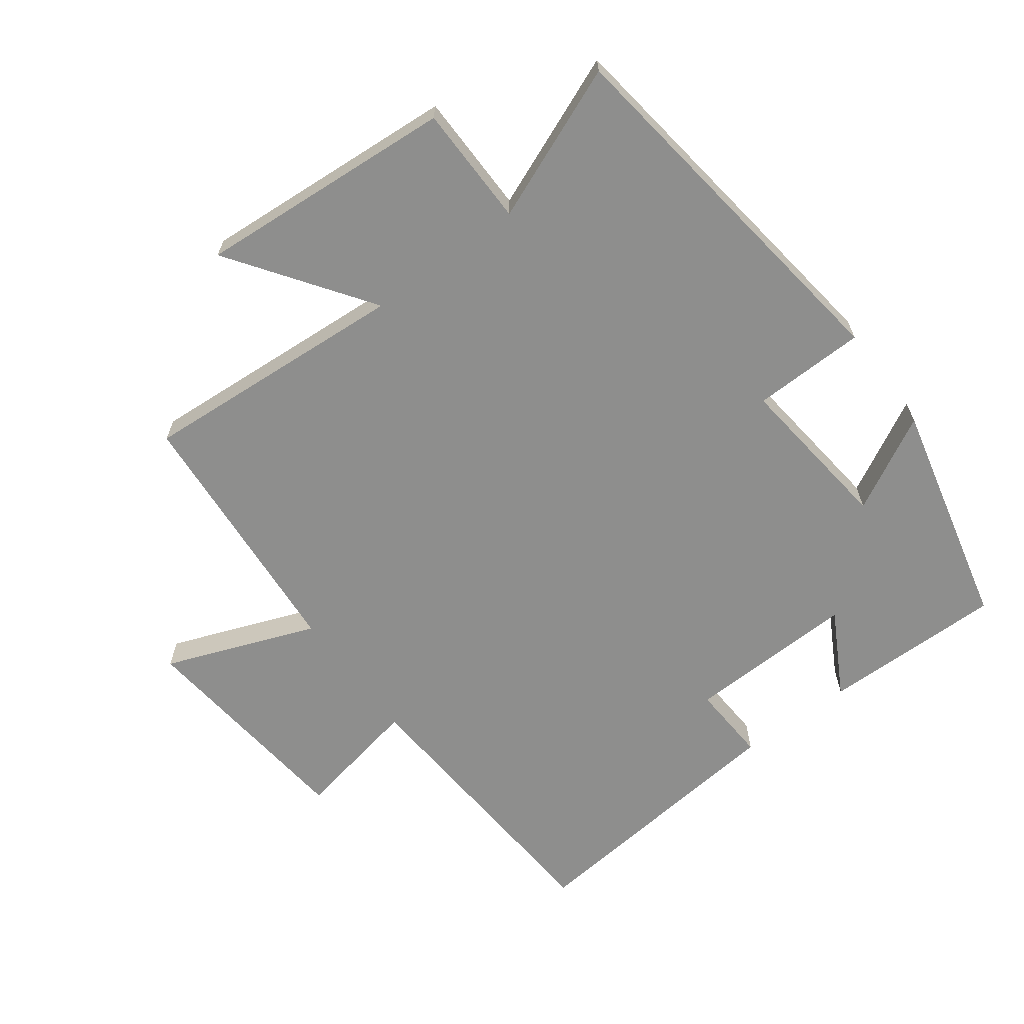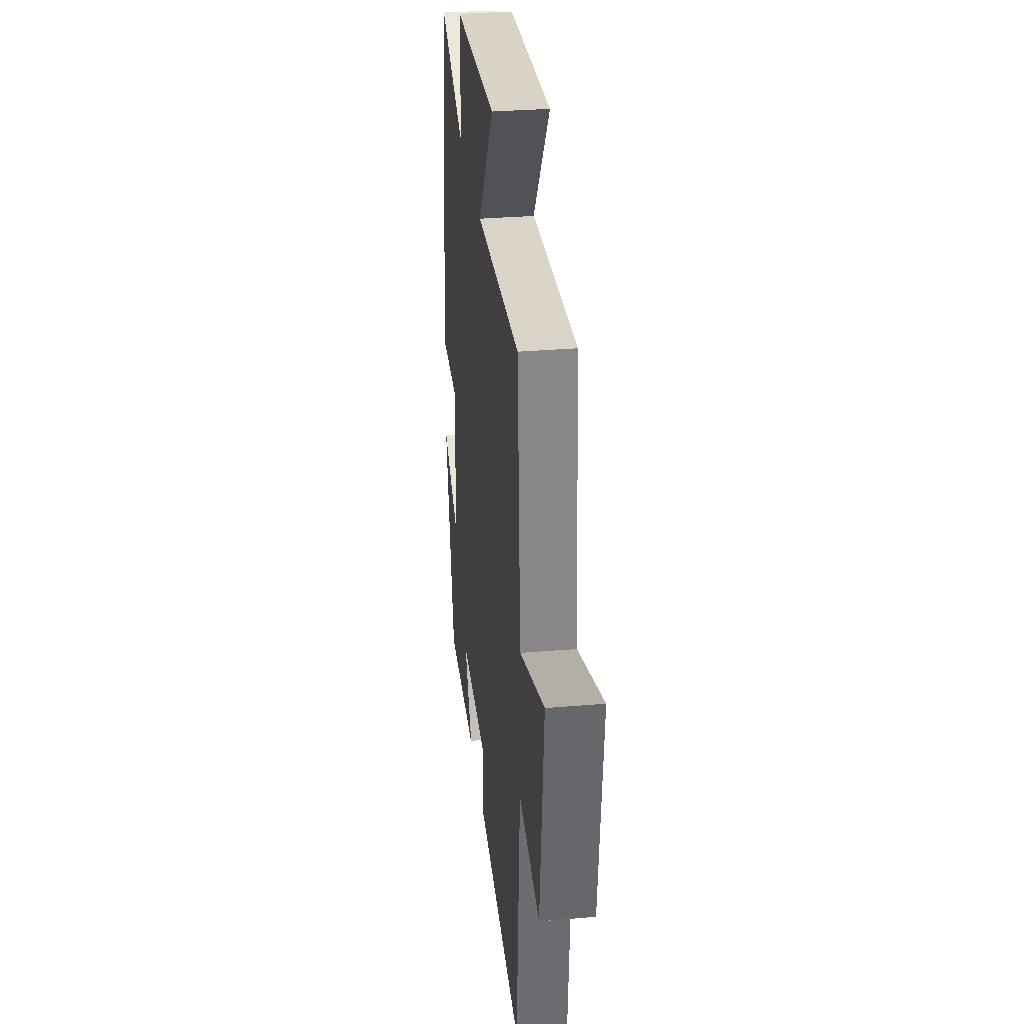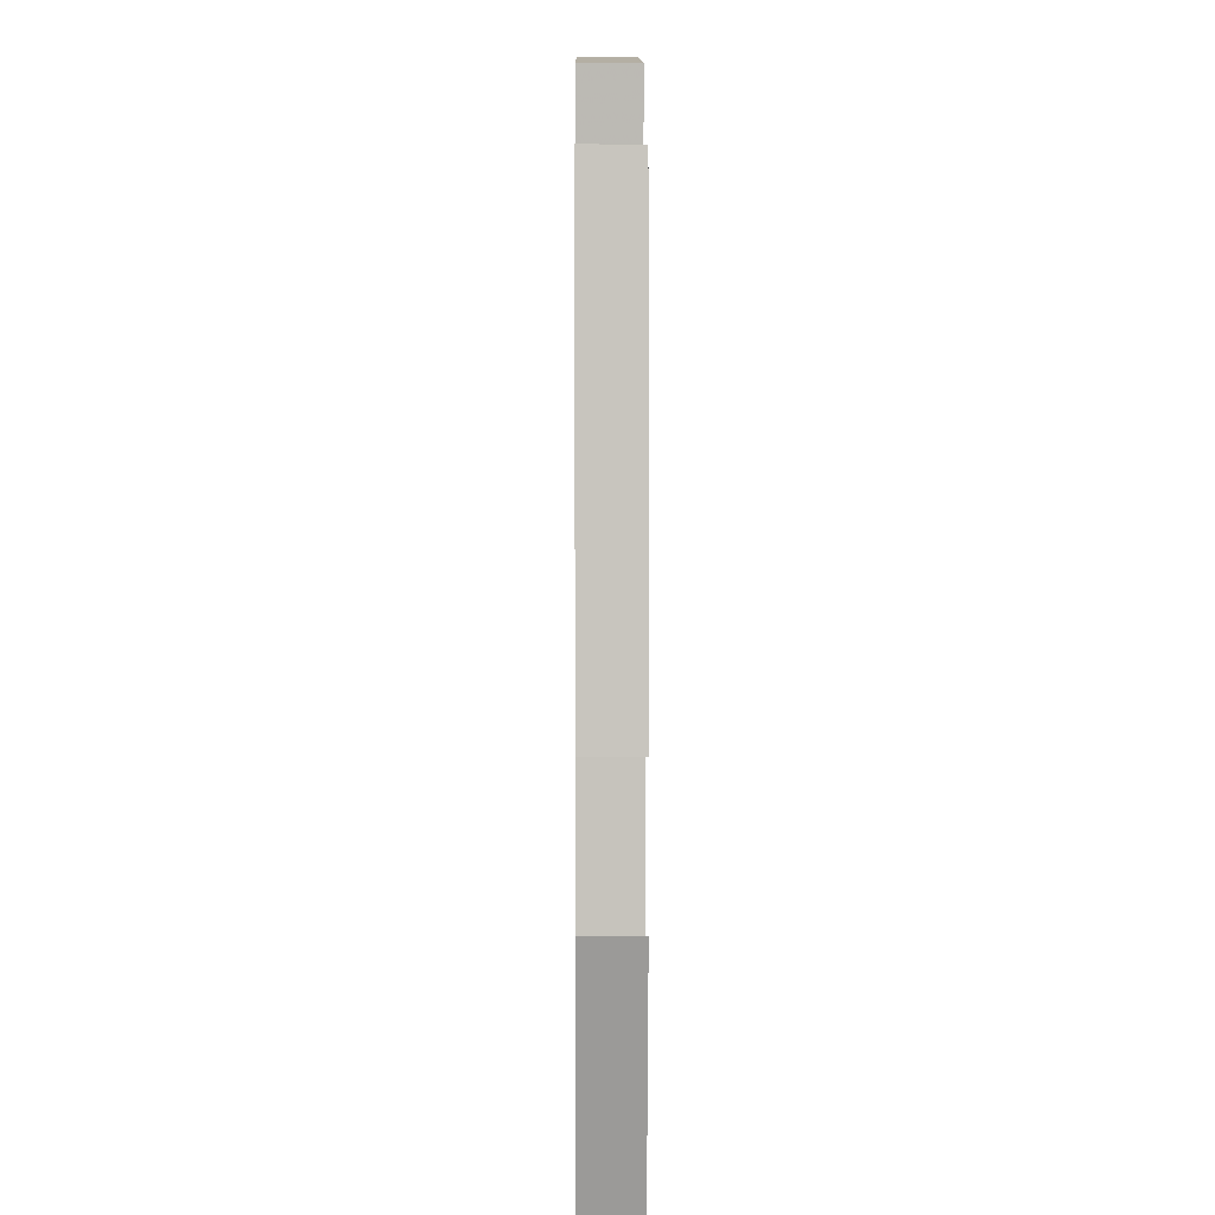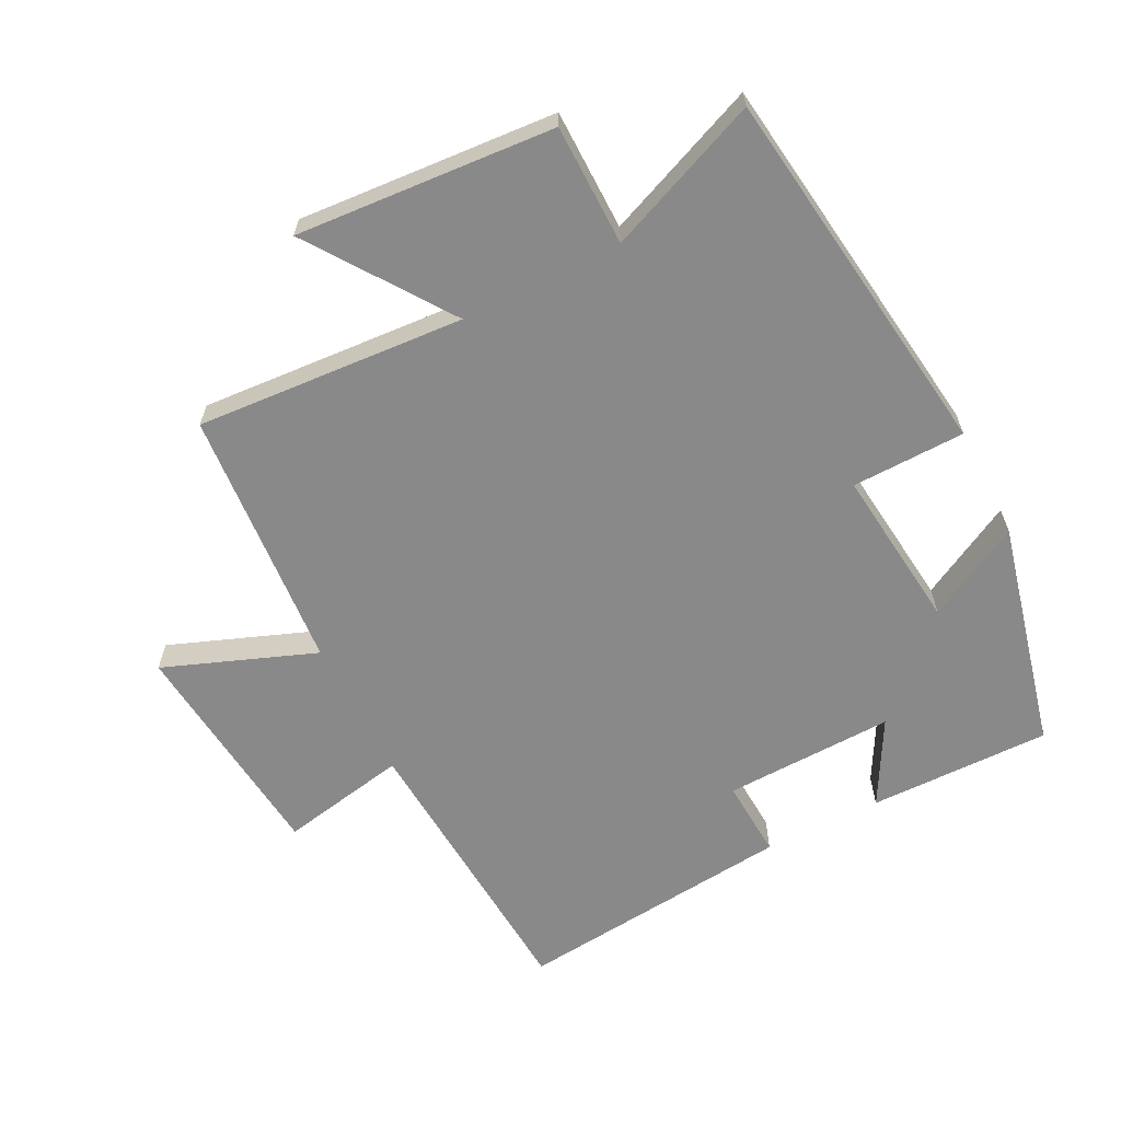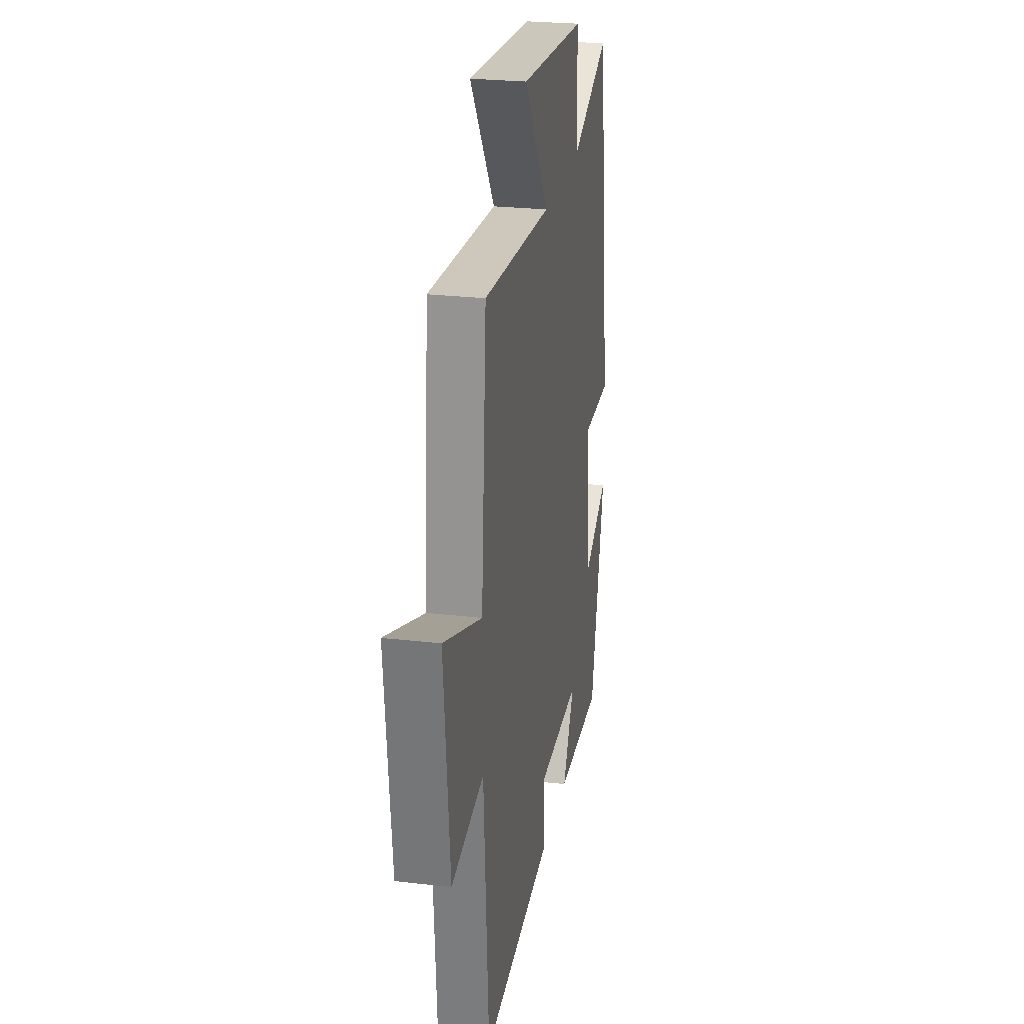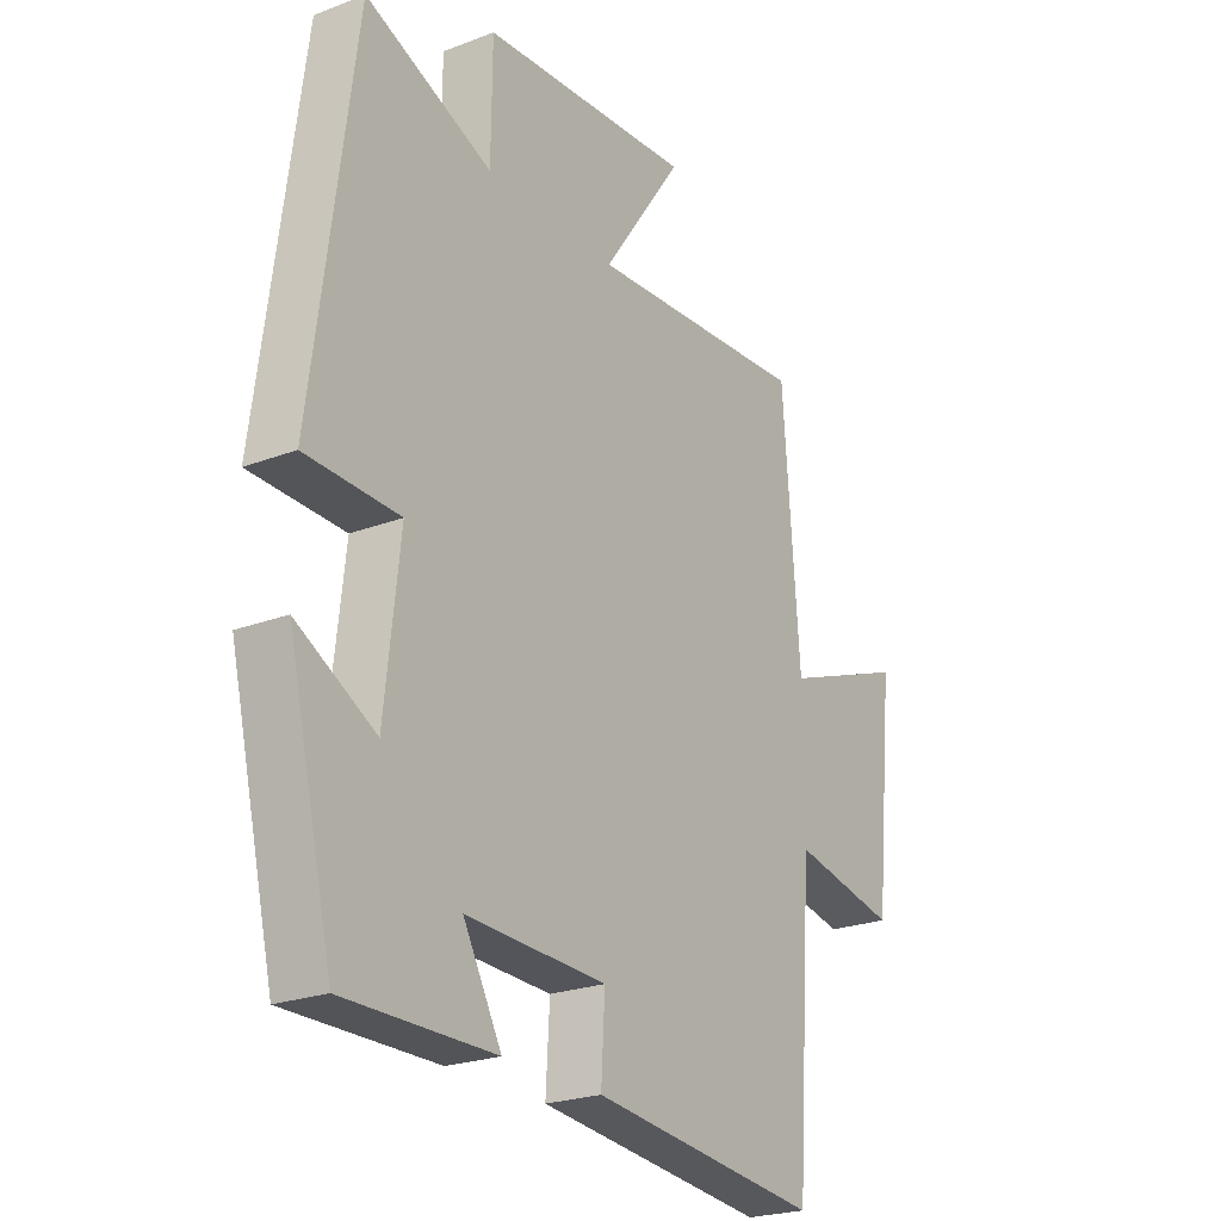
<metadata>
{"format":"obj","ext":"obj","renderer":"f3d","projection":"perspective","resolution":1024,"background":"white","views":[{"elev":-64.8,"azim":36.6,"up":"+Y"},{"elev":32.4,"azim":-96.7,"up":"+Z"},{"elev":7.3,"azim":89.6,"up":"+Z"},{"elev":-63.0,"azim":26.9,"up":"+Y"},{"elev":25.5,"azim":-79.4,"up":"+Z"},{"elev":-23.5,"azim":122.7,"up":"+Z"}]}
</metadata>
<code>
v 0.423 0.07 0.596
v 0.5 0.07 0.021
v 0.327 0.07 0.017
v 0.355 0.07 -0.231
v 0.5 0.07 -0.153
v 0.417 0.07 -0.503
v 0.139 0.07 -0.5
v 0.21 0.07 -0.371
v -0.05 0.07 -0.379
v -0.043 0.07 -0.5
v -0.469 0.07 -0.544
v -0.5 0.07 -0.099
v -0.695 0.07 -0.137
v -0.731 0.07 0.213
v -0.5 0.07 0.125
v -0.469 0.07 0.528
v -0.058 0.07 0.5
v -0.208 0.07 0.713
v 0.186 0.07 0.685
v 0.188 0.07 0.5
v 0.423 0 0.596
v 0.5 0 0.021
v 0.327 0 0.017
v 0.355 0 -0.231
v 0.5 0 -0.153
v 0.417 0 -0.503
v 0.139 0 -0.5
v 0.21 0 -0.371
v -0.05 0 -0.379
v -0.043 0 -0.5
v -0.469 0 -0.544
v -0.5 0 -0.099
v -0.695 0 -0.137
v -0.731 0 0.213
v -0.5 0 0.125
v -0.469 0 0.528
v -0.058 0 0.5
v -0.208 0 0.713
v 0.186 0 0.685
v 0.188 0 0.5
f 17 18 19 20
f 15 16 17
f 15 17 20
f 12 13 14 15
f 11 12 15
f 10 11 15
f 9 10 15
f 15 20 1
f 9 15 1
f 8 9 1
f 6 7 8
f 5 6 8
f 4 5 8
f 3 4 8
f 1 2 3
f 1 3 8
f 40 39 38 37
f 37 36 35
f 40 37 35
f 35 34 33 32
f 35 32 31
f 35 31 30
f 35 30 29
f 21 40 35
f 21 35 29
f 21 29 28
f 28 27 26
f 28 26 25
f 28 25 24
f 28 24 23
f 23 22 21
f 28 23 21
f 1 21 22 2
f 2 22 23 3
f 3 23 24 4
f 4 24 25 5
f 5 25 26 6
f 6 26 27 7
f 7 27 28 8
f 8 28 29 9
f 9 29 30 10
f 10 30 31 11
f 11 31 32 12
f 12 32 33 13
f 13 33 34 14
f 14 34 35 15
f 15 35 36 16
f 16 36 37 17
f 17 37 38 18
f 18 38 39 19
f 19 39 40 20
f 20 40 21 1

</code>
